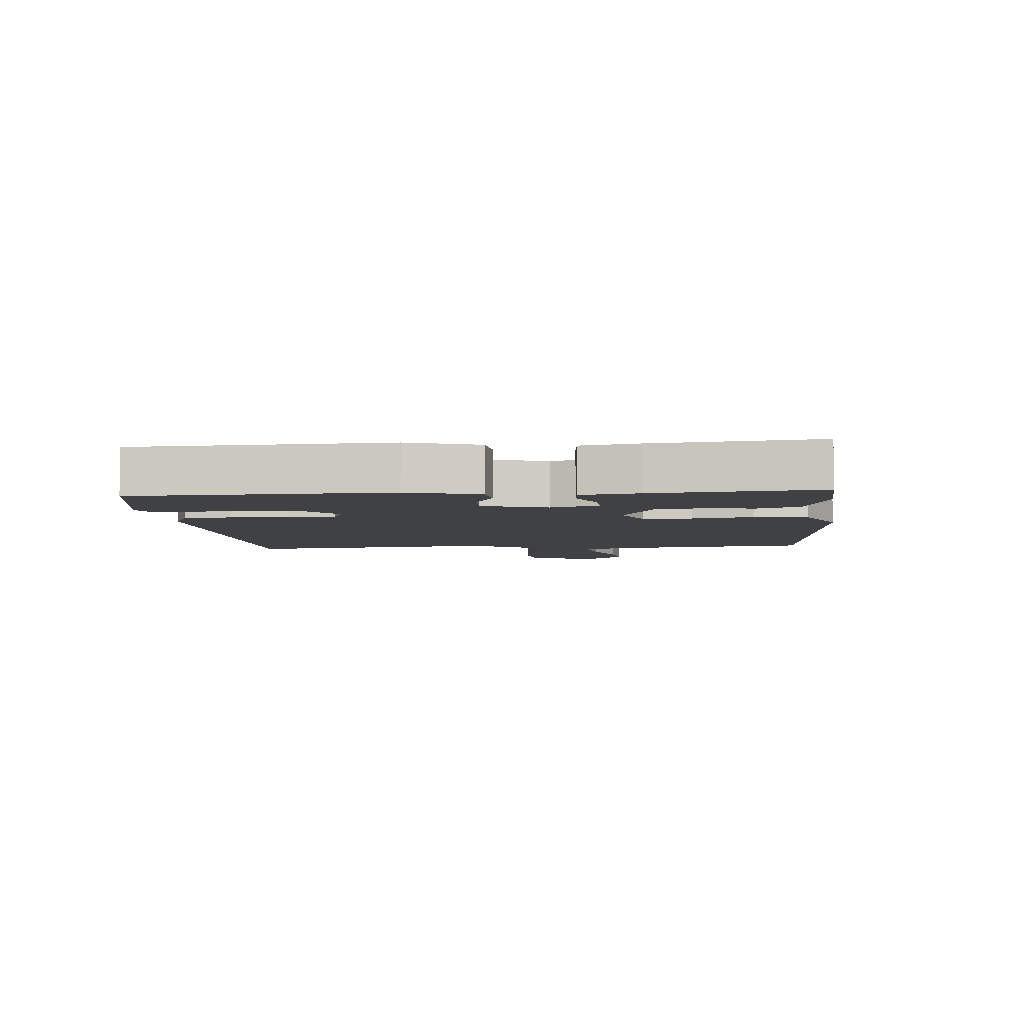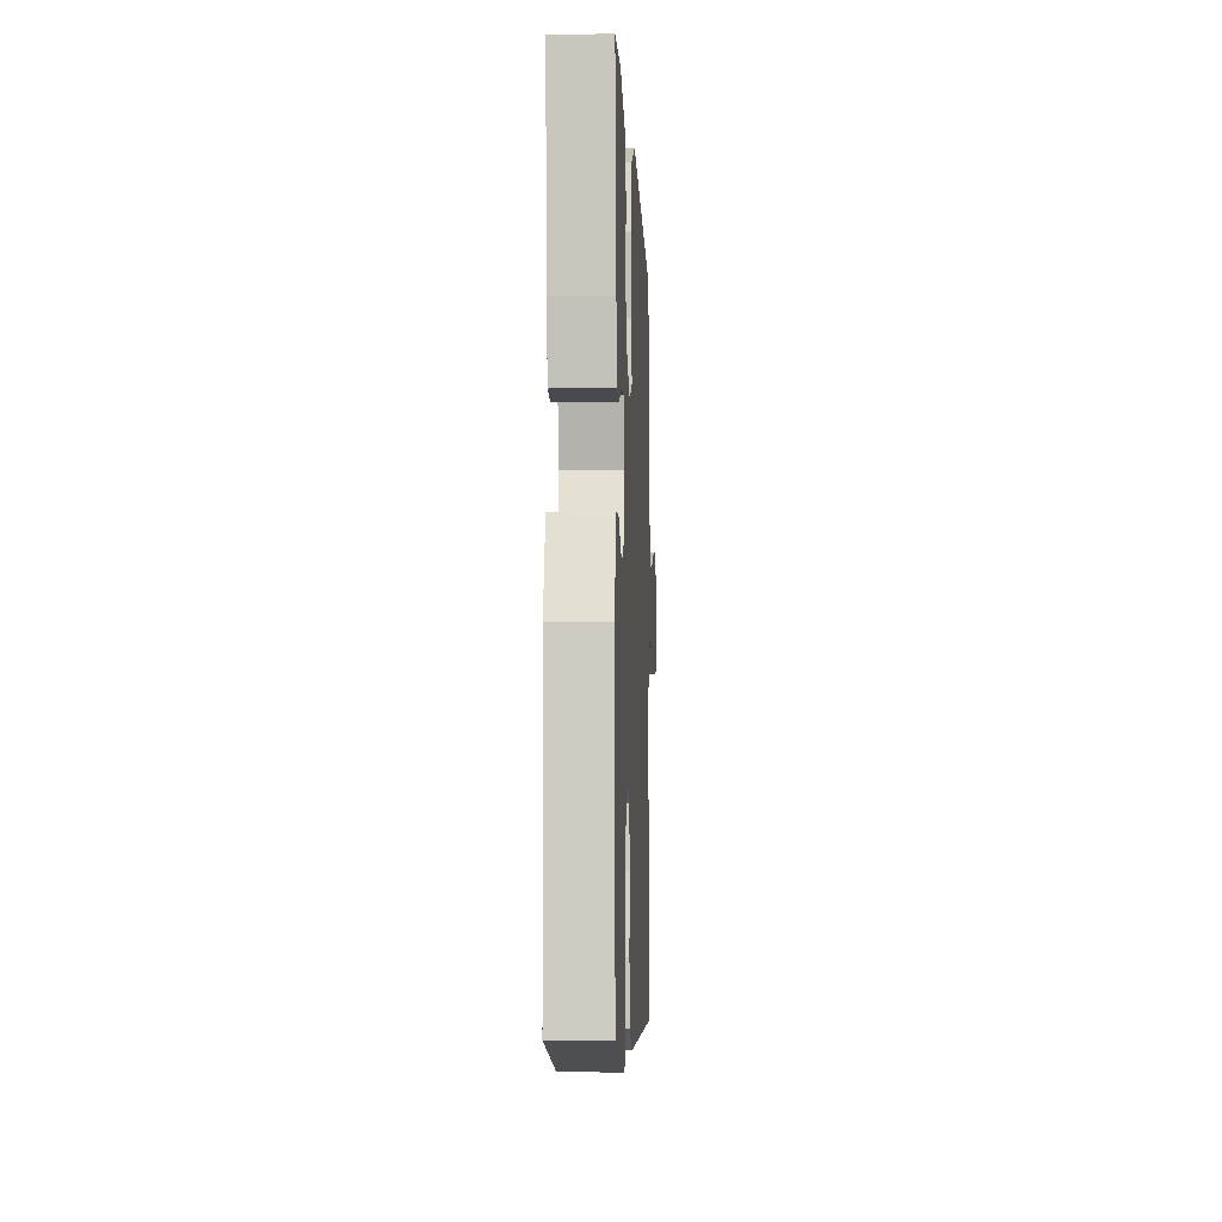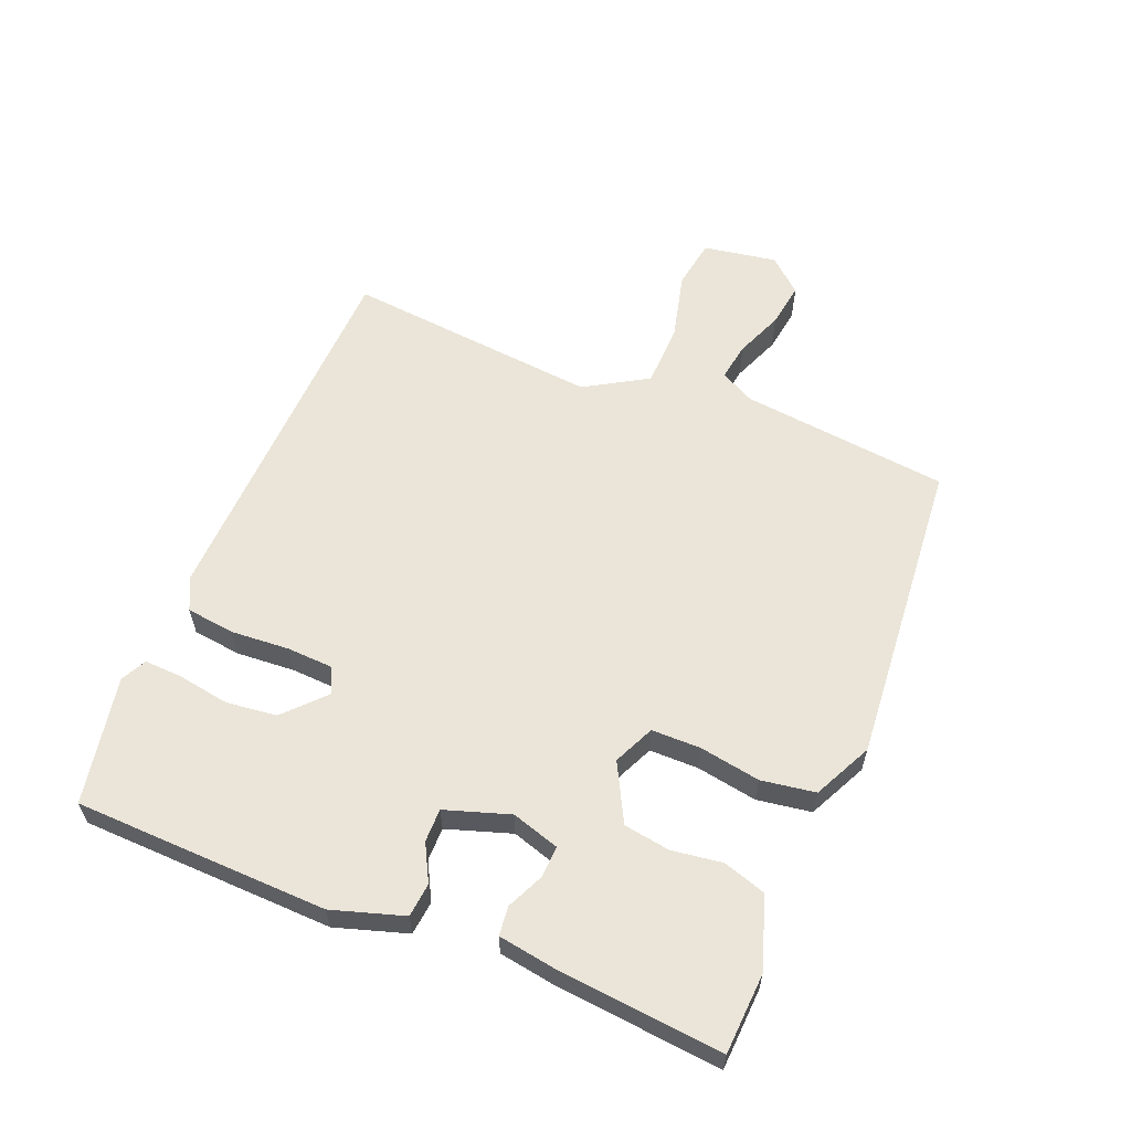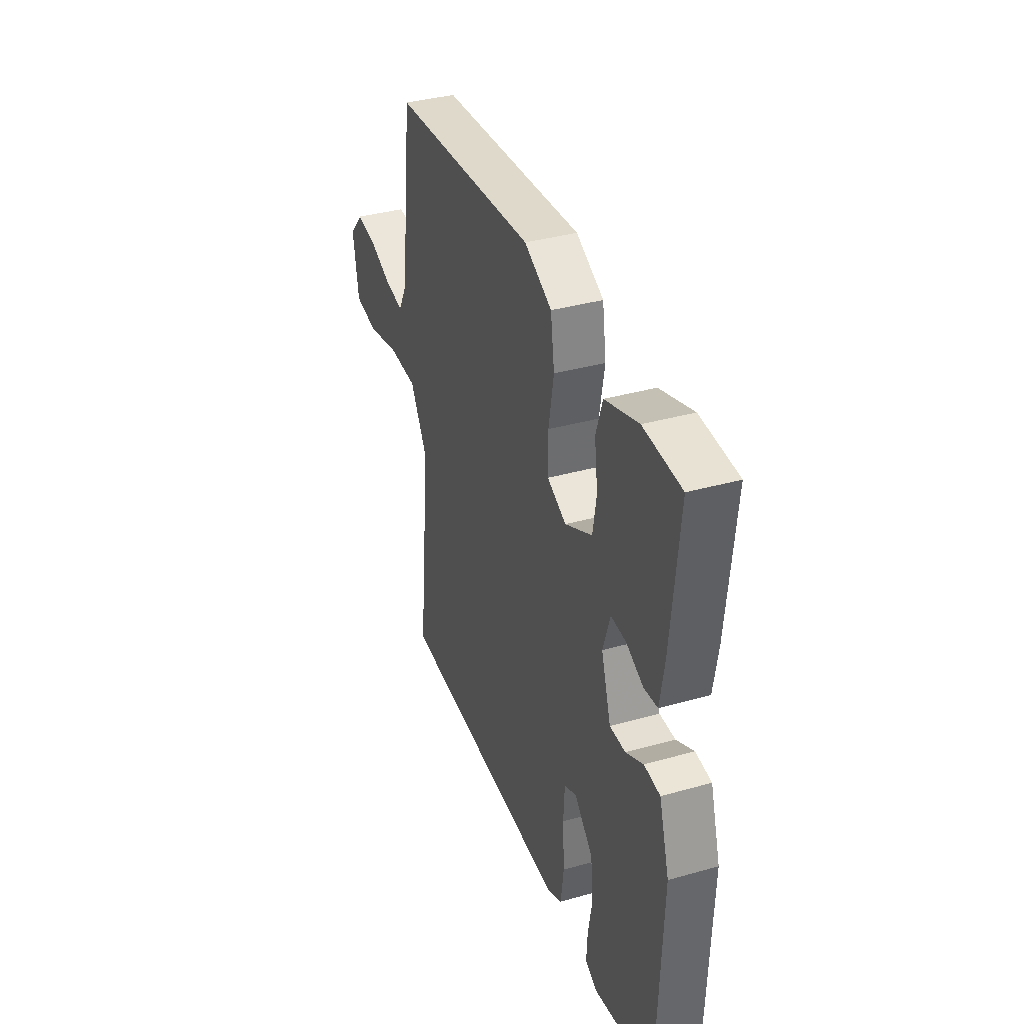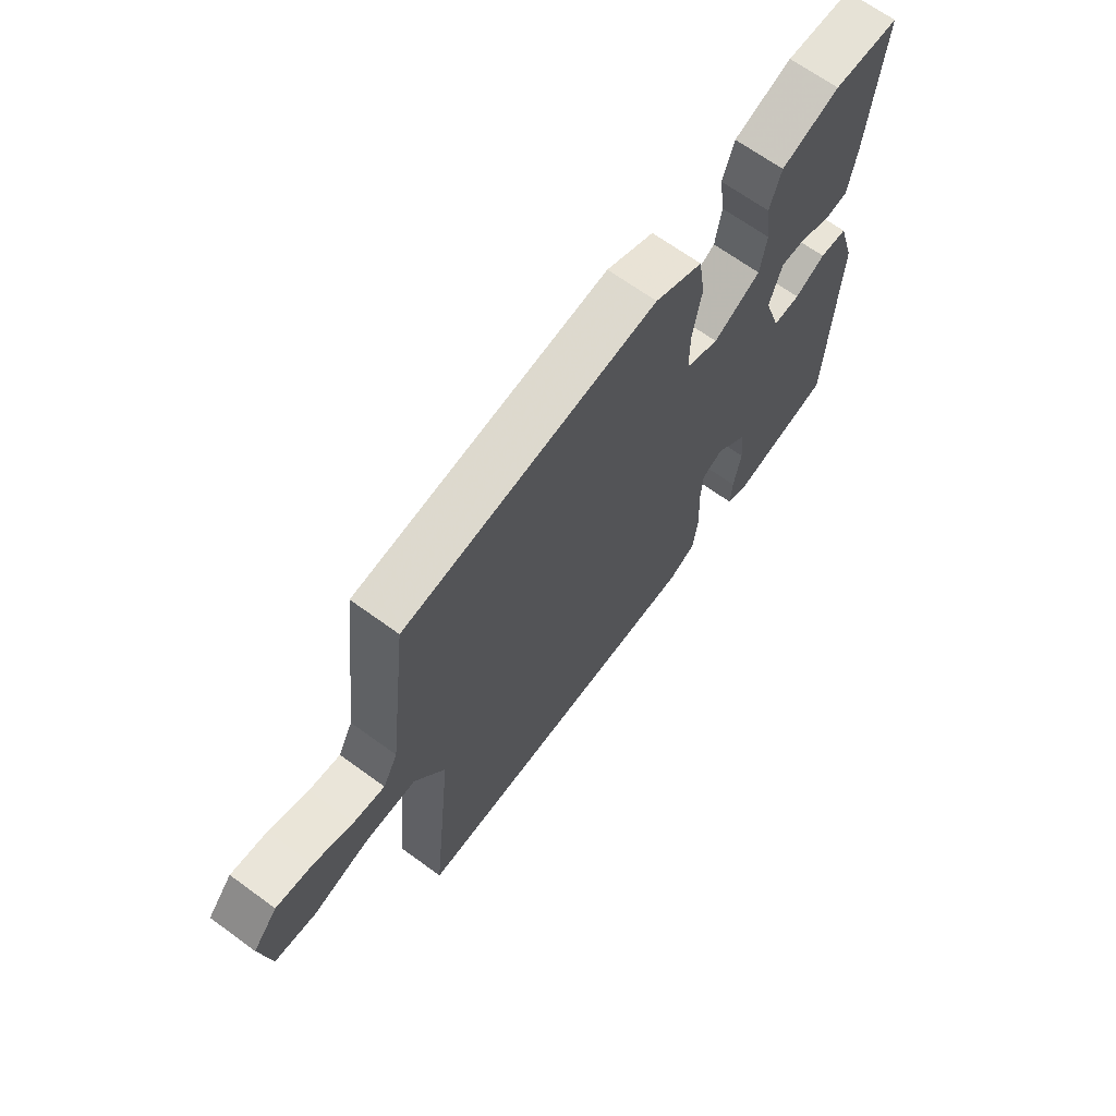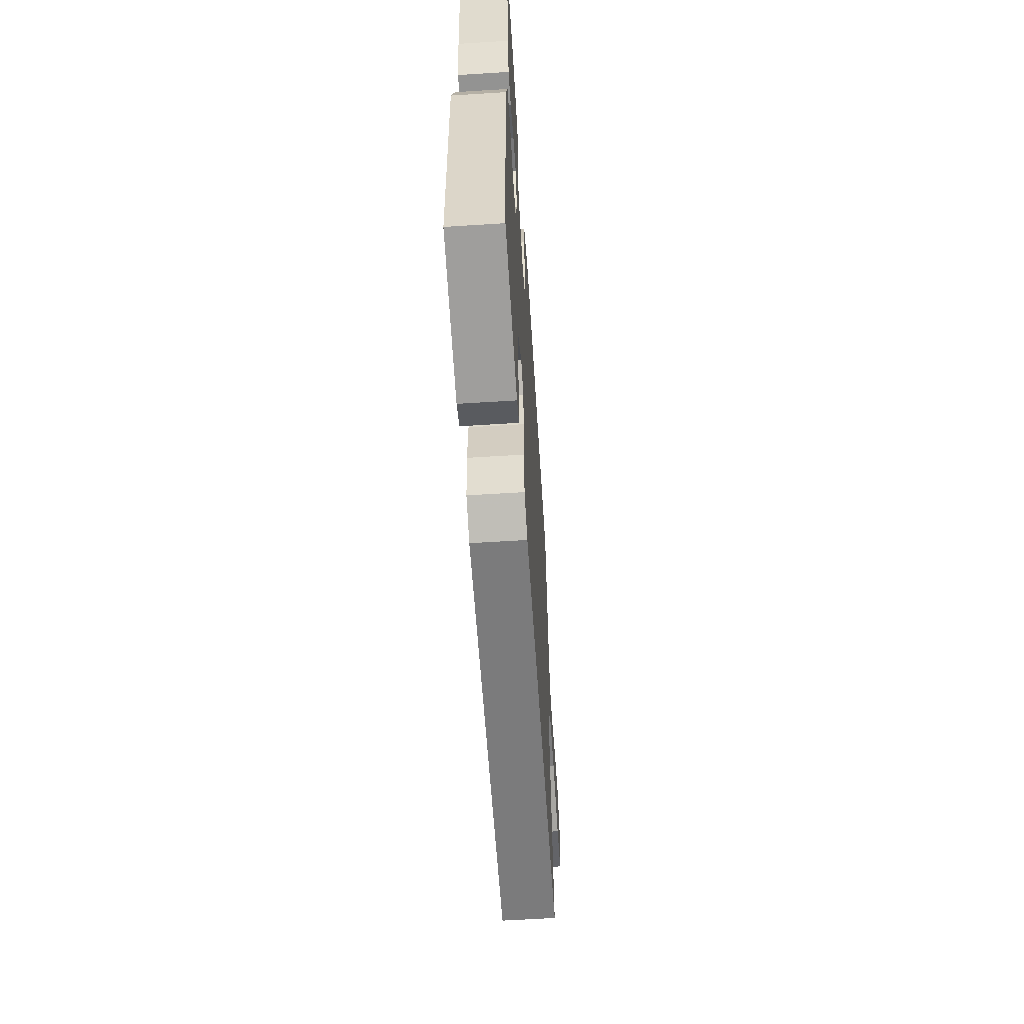
<metadata>
{"format":"obj","ext":"obj","renderer":"f3d","projection":"perspective","resolution":1024,"background":"white","views":[{"elev":-5.4,"azim":-85.0,"up":"+Y"},{"elev":-7.4,"azim":-87.3,"up":"+Z"},{"elev":59.6,"azim":-68.1,"up":"+Y"},{"elev":37.0,"azim":-110.0,"up":"+Z"},{"elev":67.4,"azim":126.1,"up":"+Z"},{"elev":-60.5,"azim":-86.3,"up":"+Z"}]}
</metadata>
<code>
v 0.5 0.07 0.5
v 0.539 0.07 0.169
v 0.568 0.07 0.114
v 0.629 0.07 0.124
v 0.705 0.07 0.155
v 0.776 0.07 0.166
v 0.824 0.07 0.112
v 0.805 0.07 -0.005
v 0.725 0.07 -0.018
v 0.618 0.07 0.008
v 0.517 0.07 0.005
v 0.458 0.07 -0.095
v 0.5 0.07 -0.5
v -0.1 0.07 -0.522
v -0.152 0.07 -0.497
v -0.162 0.07 -0.42
v -0.156 0.07 -0.327
v -0.16 0.07 -0.253
v -0.201 0.07 -0.234
v -0.264 0.07 -0.294
v -0.273 0.07 -0.375
v -0.259 0.07 -0.457
v -0.256 0.07 -0.517
v -0.296 0.07 -0.538
v -0.5 0.07 -0.5
v -0.514 0.07 -0.097
v -0.479 0.07 0.017
v -0.425 0.07 0.023
v -0.366 0.07 -0.008
v -0.313 0.07 -0.008
v -0.28 0.07 0.095
v -0.304 0.07 0.171
v -0.355 0.07 0.168
v -0.413 0.07 0.141
v -0.459 0.07 0.146
v -0.474 0.07 0.237
v -0.5 0.07 0.5
v -0.372 0.07 0.508
v -0.259 0.07 0.471
v -0.237 0.07 0.403
v -0.248 0.07 0.323
v -0.236 0.07 0.249
v -0.144 0.07 0.201
v -0.079 0.07 0.231
v -0.079 0.07 0.309
v -0.096 0.07 0.406
v -0.083 0.07 0.492
v 0.01 0.07 0.538
v 0.5 0 0.5
v 0.539 0 0.169
v 0.568 0 0.114
v 0.629 0 0.124
v 0.705 0 0.155
v 0.776 0 0.166
v 0.824 0 0.112
v 0.805 0 -0.005
v 0.725 0 -0.018
v 0.618 0 0.008
v 0.517 0 0.005
v 0.458 0 -0.095
v 0.5 0 -0.5
v -0.1 0 -0.522
v -0.152 0 -0.497
v -0.162 0 -0.42
v -0.156 0 -0.327
v -0.16 0 -0.253
v -0.201 0 -0.234
v -0.264 0 -0.294
v -0.273 0 -0.375
v -0.259 0 -0.457
v -0.256 0 -0.517
v -0.296 0 -0.538
v -0.5 0 -0.5
v -0.514 0 -0.097
v -0.479 0 0.017
v -0.425 0 0.023
v -0.366 0 -0.008
v -0.313 0 -0.008
v -0.28 0 0.095
v -0.304 0 0.171
v -0.355 0 0.168
v -0.413 0 0.141
v -0.459 0 0.146
v -0.474 0 0.237
v -0.5 0 0.5
v -0.372 0 0.508
v -0.259 0 0.471
v -0.237 0 0.403
v -0.248 0 0.323
v -0.236 0 0.249
v -0.144 0 0.201
v -0.079 0 0.231
v -0.079 0 0.309
v -0.096 0 0.406
v -0.083 0 0.492
v 0.01 0 0.538
f 48 1 2
f 47 48 2
f 46 47 2
f 45 46 2
f 44 45 2 3
f 43 44 3
f 39 40 41
f 38 39 41
f 37 38 41
f 36 37 41
f 35 36 41
f 34 35 41
f 33 34 41
f 32 33 41 42
f 31 32 42 43
f 27 28 29
f 26 27 29
f 25 26 29
f 24 25 29
f 23 24 29
f 22 23 29
f 21 22 29
f 20 21 29 30
f 30 31 43
f 20 30 43
f 19 20 43
f 15 16 17
f 14 15 17
f 13 14 17
f 12 13 17
f 11 12 17 18
f 8 9 10
f 7 8 10
f 6 7 10
f 5 6 10
f 4 5 10
f 3 4 10 11
f 18 19 43
f 11 18 43
f 3 11 43
f 50 49 96
f 50 96 95
f 50 95 94
f 50 94 93
f 51 50 93 92
f 51 92 91
f 89 88 87
f 89 87 86
f 89 86 85
f 89 85 84
f 89 84 83
f 89 83 82
f 89 82 81
f 90 89 81 80
f 91 90 80 79
f 77 76 75
f 77 75 74
f 77 74 73
f 77 73 72
f 77 72 71
f 77 71 70
f 77 70 69
f 78 77 69 68
f 91 79 78
f 91 78 68
f 91 68 67
f 65 64 63
f 65 63 62
f 65 62 61
f 65 61 60
f 66 65 60 59
f 58 57 56
f 58 56 55
f 58 55 54
f 58 54 53
f 58 53 52
f 59 58 52 51
f 91 67 66
f 91 66 59
f 91 59 51
f 1 49 50 2
f 2 50 51 3
f 3 51 52 4
f 4 52 53 5
f 5 53 54 6
f 6 54 55 7
f 7 55 56 8
f 8 56 57 9
f 9 57 58 10
f 10 58 59 11
f 11 59 60 12
f 12 60 61 13
f 13 61 62 14
f 14 62 63 15
f 15 63 64 16
f 16 64 65 17
f 17 65 66 18
f 18 66 67 19
f 19 67 68 20
f 20 68 69 21
f 21 69 70 22
f 22 70 71 23
f 23 71 72 24
f 24 72 73 25
f 25 73 74 26
f 26 74 75 27
f 27 75 76 28
f 28 76 77 29
f 29 77 78 30
f 30 78 79 31
f 31 79 80 32
f 32 80 81 33
f 33 81 82 34
f 34 82 83 35
f 35 83 84 36
f 36 84 85 37
f 37 85 86 38
f 38 86 87 39
f 39 87 88 40
f 40 88 89 41
f 41 89 90 42
f 42 90 91 43
f 43 91 92 44
f 44 92 93 45
f 45 93 94 46
f 46 94 95 47
f 47 95 96 48
f 48 96 49 1

</code>
